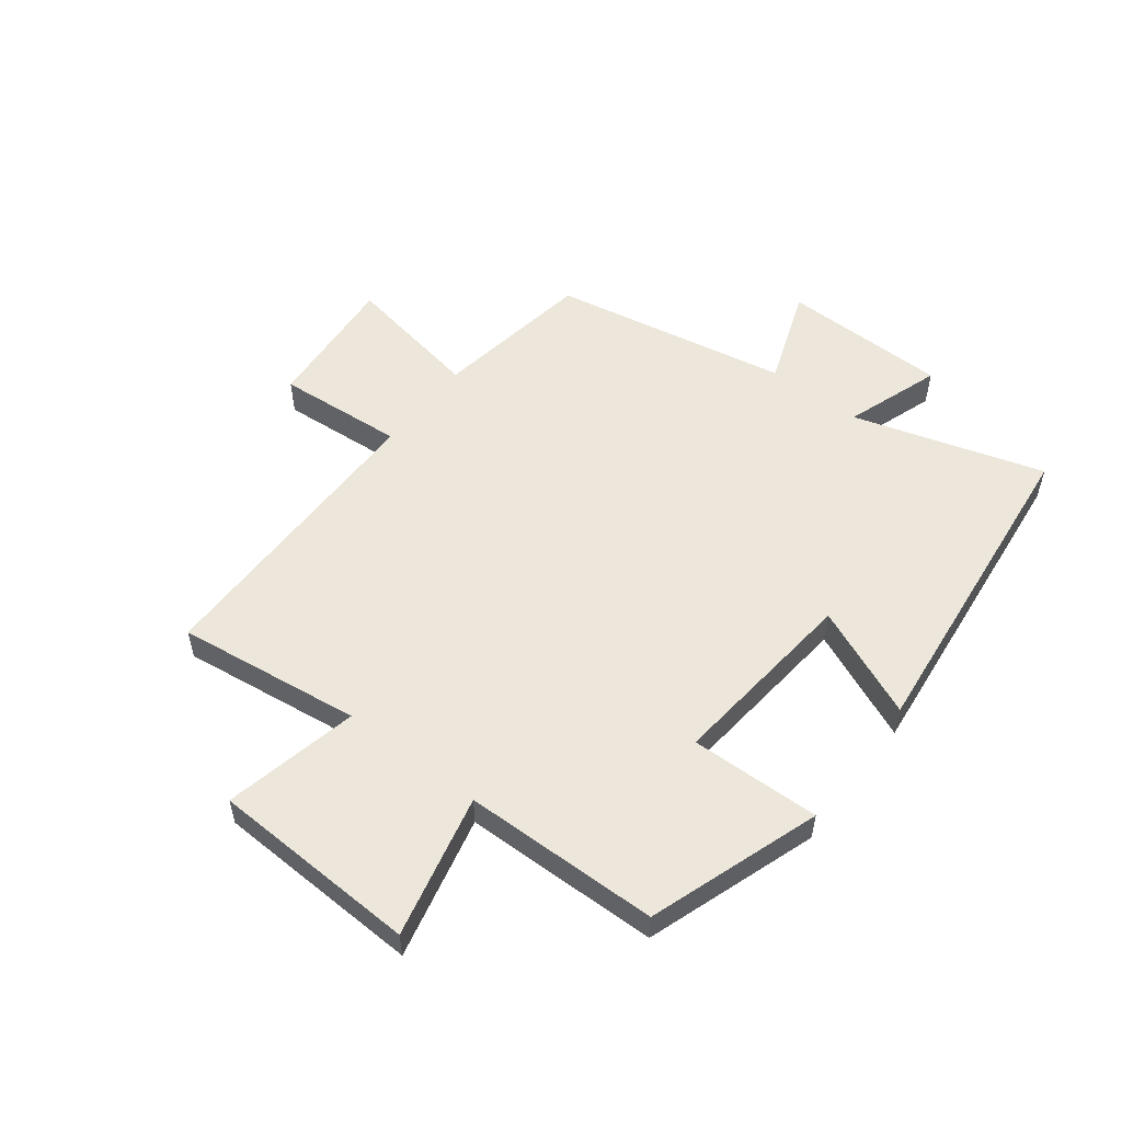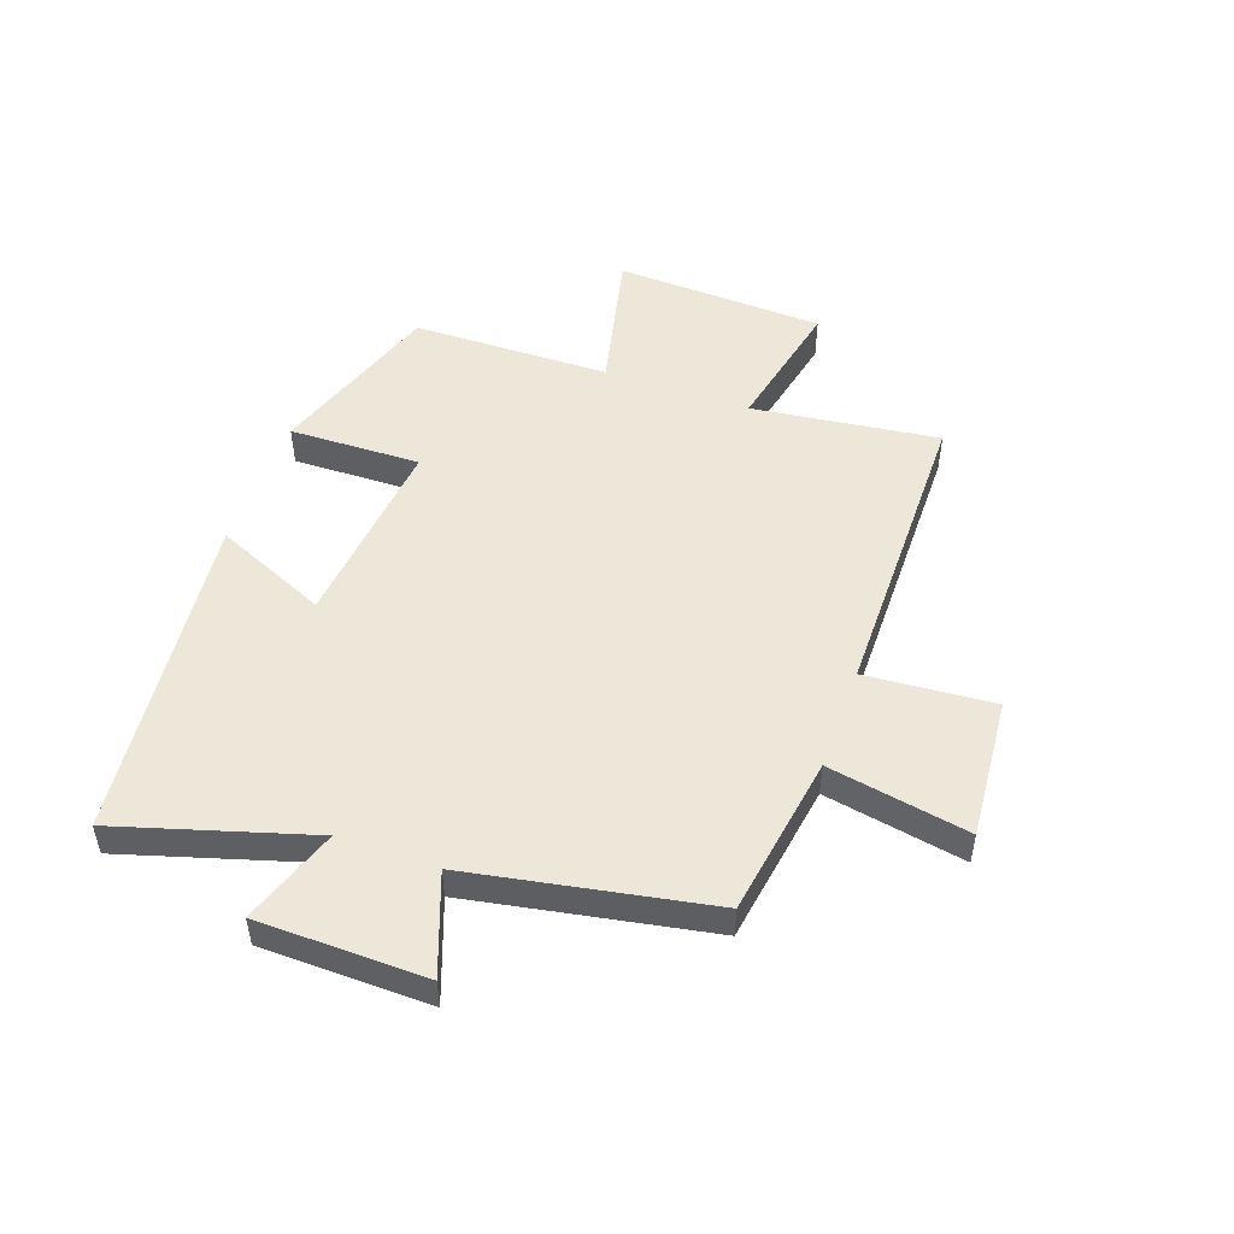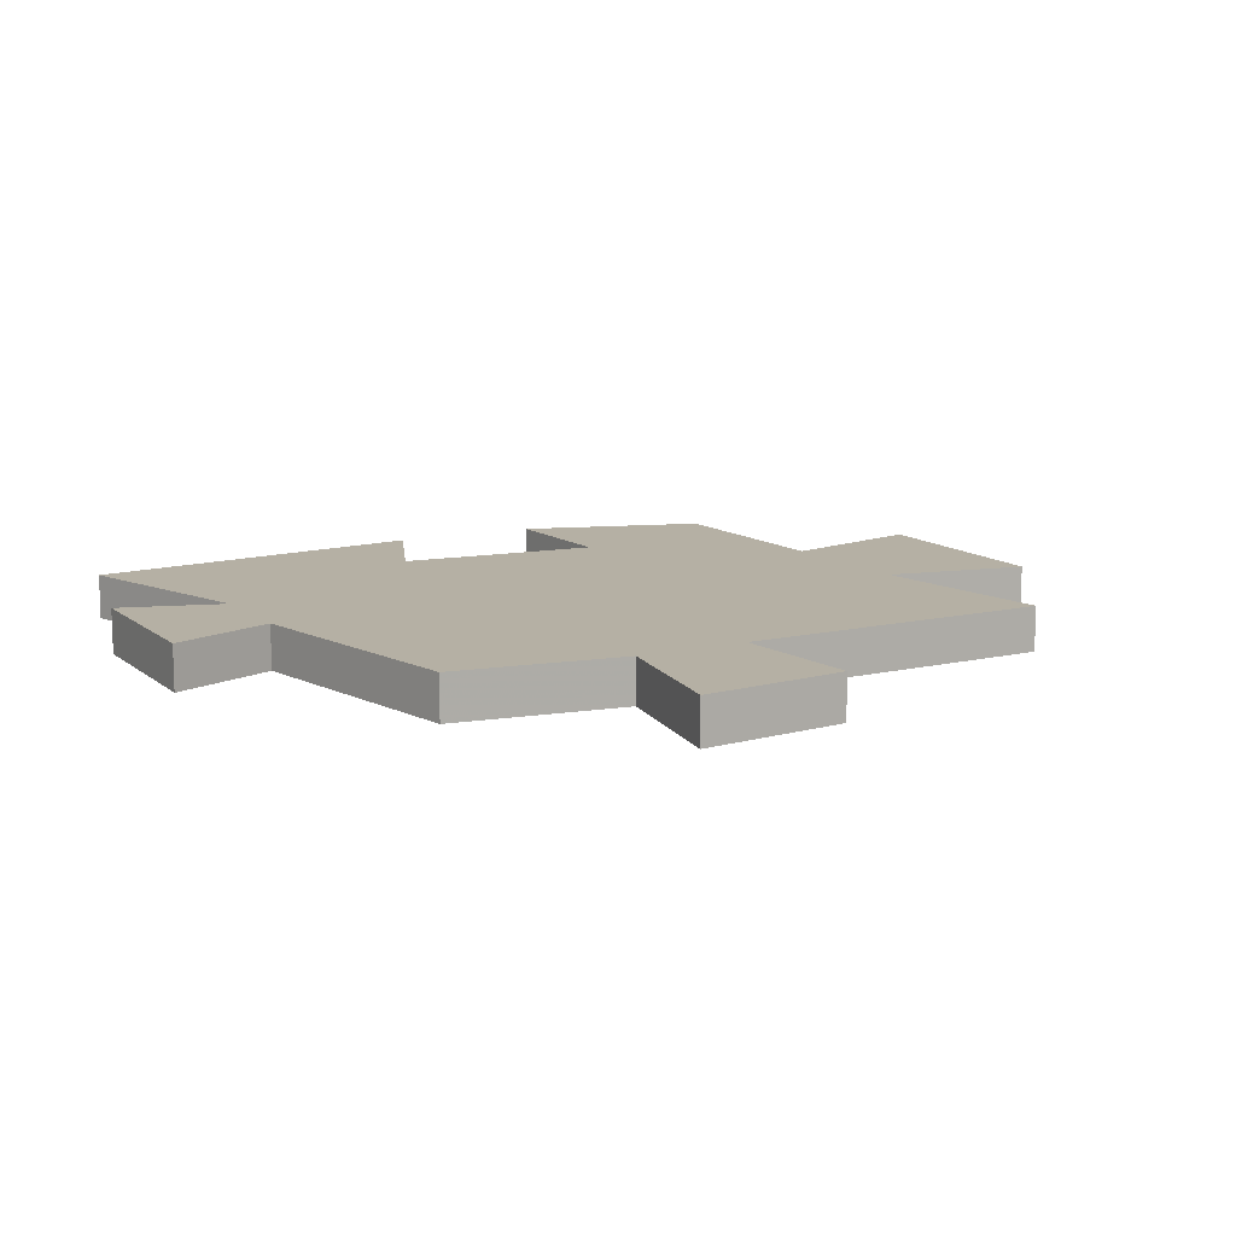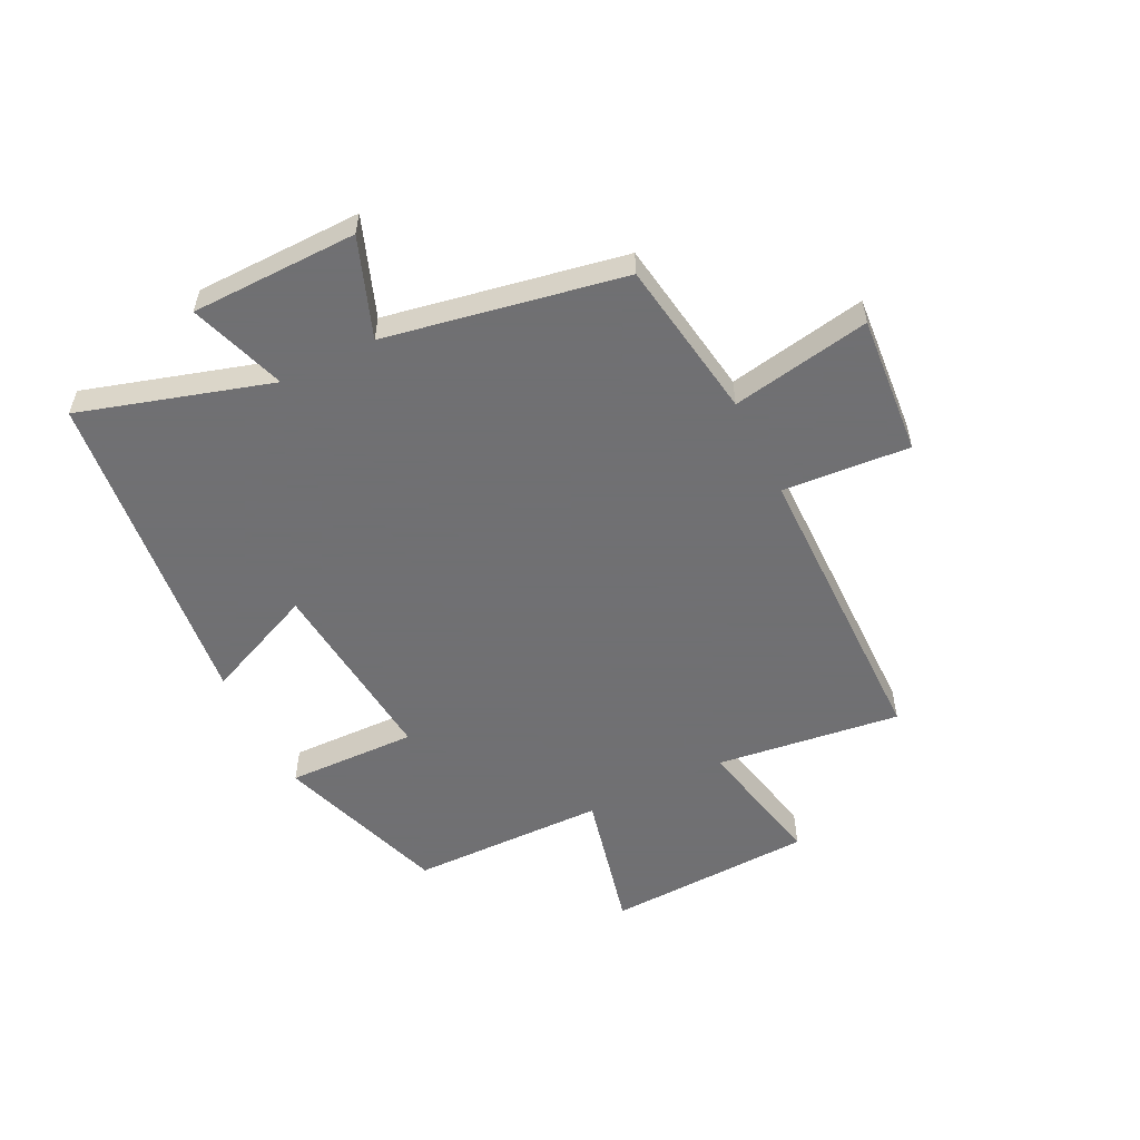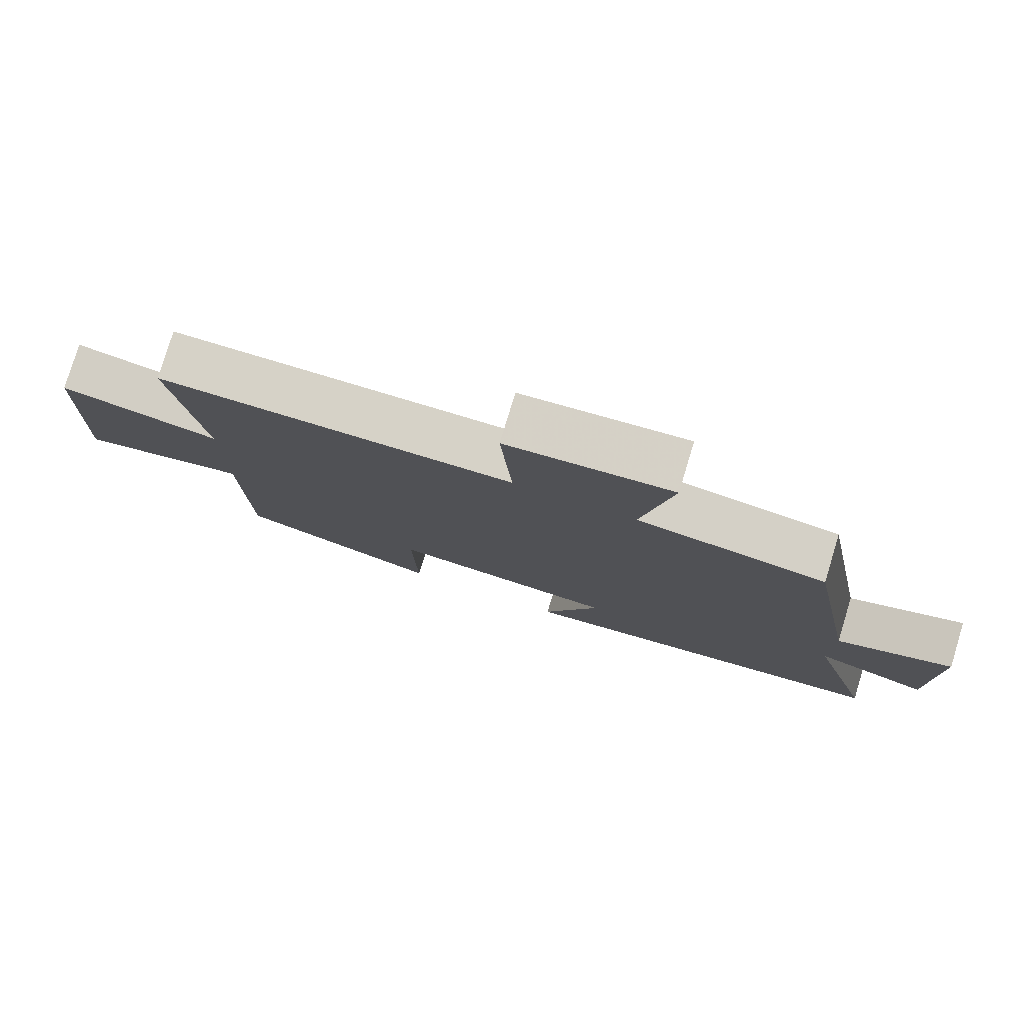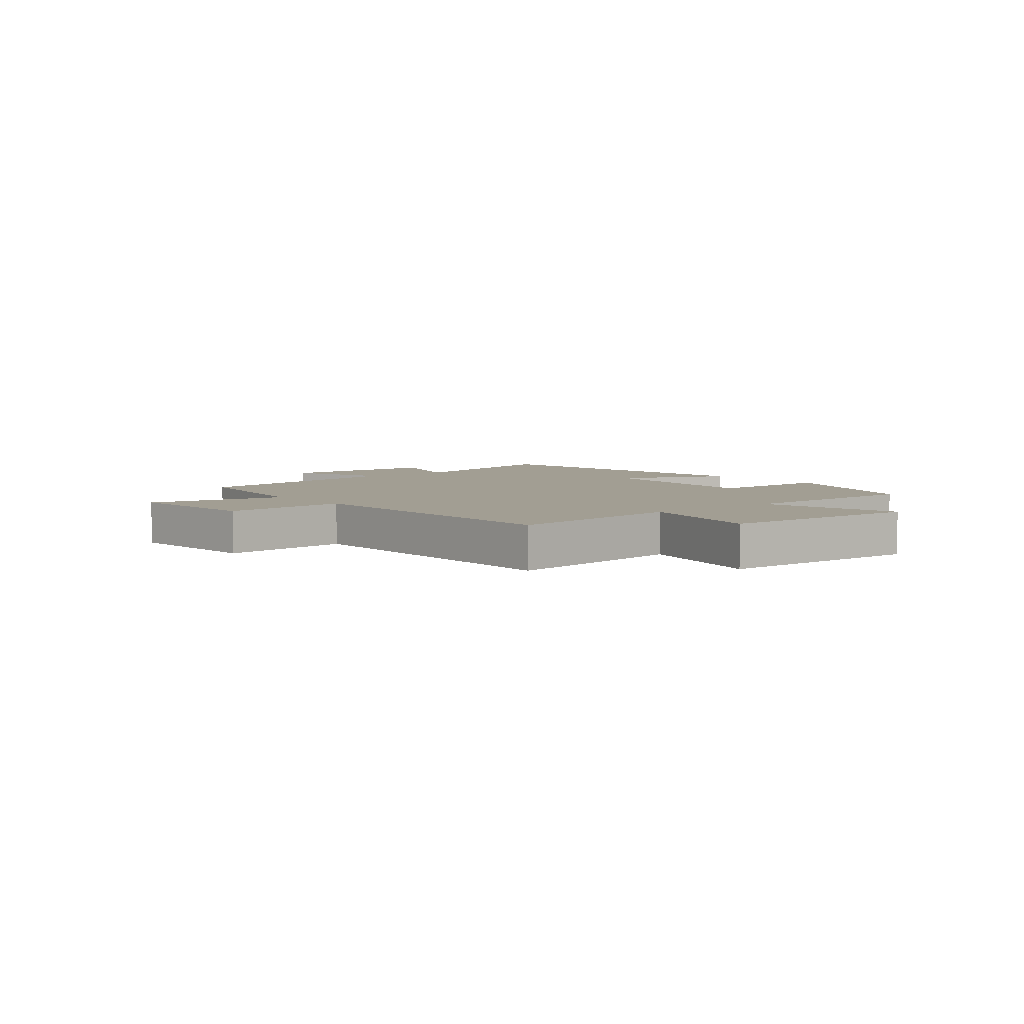
<metadata>
{"format":"obj","ext":"obj","renderer":"f3d","projection":"perspective","resolution":1024,"background":"white","views":[{"elev":54.1,"azim":127.6,"up":"+Y"},{"elev":50.2,"azim":-70.3,"up":"+Y"},{"elev":11.6,"azim":-29.6,"up":"+Y"},{"elev":-55.0,"azim":-63.6,"up":"+Y"},{"elev":78.5,"azim":-163.1,"up":"+Z"},{"elev":5.0,"azim":50.9,"up":"+Y"}]}
</metadata>
<code>
v -0.598 0.07 -0.438
v -0.5 0.07 -0.113
v -0.664 0.07 -0.169
v -0.668 0.07 0.115
v -0.5 0.07 0.053
v -0.424 0.07 0.458
v -0.151 0.07 0.5
v -0.194 0.07 0.737
v 0.044 0.07 0.717
v 0.027 0.07 0.5
v 0.541 0.07 0.496
v 0.5 0.07 0.181
v 0.73 0.07 0.23
v 0.744 0.07 -0.124
v 0.5 0.07 -0.067
v 0.494 0.07 -0.401
v 0.201 0.07 -0.5
v 0.207 0.07 -0.278
v -0.121 0.07 -0.31
v -0.039 0.07 -0.5
v -0.598 0 -0.438
v -0.5 0 -0.113
v -0.664 0 -0.169
v -0.668 0 0.115
v -0.5 0 0.053
v -0.424 0 0.458
v -0.151 0 0.5
v -0.194 0 0.737
v 0.044 0 0.717
v 0.027 0 0.5
v 0.541 0 0.496
v 0.5 0 0.181
v 0.73 0 0.23
v 0.744 0 -0.124
v 0.5 0 -0.067
v 0.494 0 -0.401
v 0.201 0 -0.5
v 0.207 0 -0.278
v -0.121 0 -0.31
v -0.039 0 -0.5
f 19 20 1 2
f 18 19 2
f 15 16 17 18
f 15 18 2
f 12 13 14 15
f 12 15 2
f 10 11 12 2
f 7 8 9 10
f 7 10 2
f 6 7 2
f 5 6 2
f 2 3 4 5
f 22 21 40 39
f 22 39 38
f 38 37 36 35
f 22 38 35
f 35 34 33 32
f 22 35 32
f 22 32 31 30
f 30 29 28 27
f 22 30 27
f 22 27 26
f 22 26 25
f 25 24 23 22
f 1 21 22 2
f 2 22 23 3
f 3 23 24 4
f 4 24 25 5
f 5 25 26 6
f 6 26 27 7
f 7 27 28 8
f 8 28 29 9
f 9 29 30 10
f 10 30 31 11
f 11 31 32 12
f 12 32 33 13
f 13 33 34 14
f 14 34 35 15
f 15 35 36 16
f 16 36 37 17
f 17 37 38 18
f 18 38 39 19
f 19 39 40 20
f 20 40 21 1

</code>
